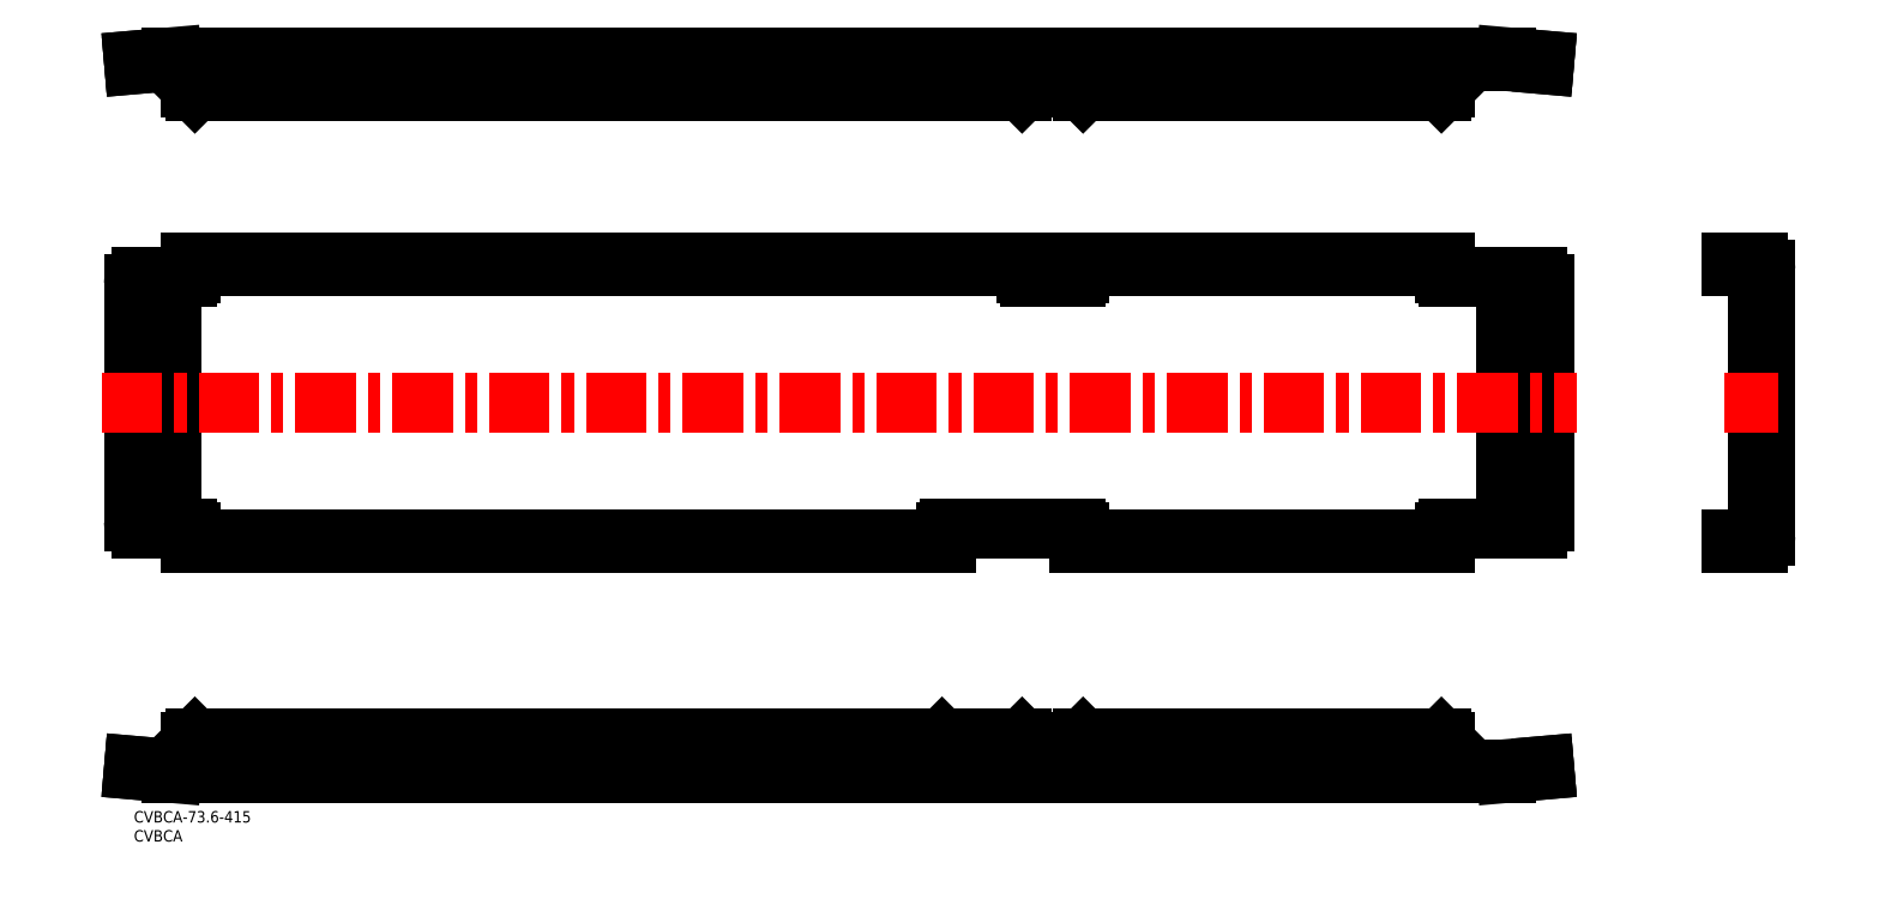
<metadata>
{"format":"dxf","ext":"dxf","renderer":"ezdxf+matplotlib","layout":"modelspace","background":"white","min_lineweight":24,"dpi":150}
</metadata>
<code>
0
SECTION
2
ENTITIES
0
LINE
8
MSM_DASHED
10
212
20
188.8
30
0
11
213
21
189.8
31
0
0
LINE
8
MSM_DASHED
10
213
20
189.8
30
0
11
213
21
197.8
31
0
0
LINE
8
MSM_DASHED
10
344
20
196.8
30
0
11
248
21
196.8
31
0
0
LINE
8
MSM_DASHED
10
234
20
196.8
30
0
11
15
21
196.8
31
0
0
LINE
8
MSM_CONTINUOUS
10
344
20
196.8
30
0
11
360
21
196.8
31
0
0
LINE
8
MSM_CONTINUOUS
10
369.9
20
196
30
0
11
360
21
196.8
31
0
0
LINE
8
MSM_CONTINUOUS
10
360
20
197.8
30
0
11
370
21
197
31
0
0
LINE
8
MSM_CONTINUOUS
10
369.9
20
196
30
0
11
370
21
197
31
0
0
LINE
8
MSM_CONTINUOUS
10
10.01
20
196.8
30
0
11
15
21
196.8
31
0
0
LINE
8
MSM_CONTINUOUS
10
0
20
197
30
0
11
9.962
21
197.8
31
0
0
LINE
8
MSM_CONTINUOUS
10
10.01
20
196.8
30
0
11
0.08716
21
196
31
0
0
LINE
8
MSM_CONTINUOUS
10
0.08716
20
196
30
0
11
0
21
197
31
0
0
LINE
8
MSM_CONTINUOUS
10
248
20
196.8
30
0
11
234
21
196.8
31
0
0
LINE
8
MSM_CONTINUOUS
10
344
20
197.8
30
0
11
344
21
189.8
31
0
0
LINE
8
MSM_CONTINUOUS
10
360
20
197.8
30
0
11
9.962
21
197.8
31
0
0
LINE
8
MSM_CONTINUOUS
10
248
20
189.8
30
0
11
248
21
197.8
31
0
0
LINE
8
MSM_CONTINUOUS
10
343
20
188.8
30
0
11
249
21
188.8
31
0
0
LINE
8
MSM_CONTINUOUS
10
248
20
189.8
30
0
11
249
21
188.8
31
0
0
LINE
8
MSM_CONTINUOUS
10
343
20
188.8
30
0
11
344
21
189.8
31
0
0
LINE
8
MSM_CONTINUOUS
10
15
20
189.8
30
0
11
15
21
197.8
31
0
0
LINE
8
MSM_CONTINUOUS
10
16
20
188.8
30
0
11
15
21
189.8
31
0
0
LINE
8
MSM_CONTINUOUS
10
233
20
188.8
30
0
11
16
21
188.8
31
0
0
LINE
8
MSM_CONTINUOUS
10
234
20
189.8
30
0
11
233
21
188.8
31
0
0
LINE
8
MSM_CONTINUOUS
10
234
20
189.8
30
0
11
234
21
197.8
31
0
0
LINE
8
MSM_DASHED
10
234
20
11
30
0
11
234
21
10
31
0
0
LINE
8
MSM_DASHED
10
344
20
11
30
0
11
248
21
11
31
0
0
LINE
8
MSM_DASHED
10
213
20
11
30
0
11
15
21
11
31
0
0
LINE
8
MSM_CONTINUOUS
10
234
20
18
30
0
11
234
21
11
31
0
0
LINE
8
MSM_CONTINUOUS
10
233
20
19
30
0
11
234
21
18
31
0
0
LINE
8
MSM_CONTINUOUS
10
233
20
19
30
0
11
16
21
19
31
0
0
LINE
8
MSM_CONTINUOUS
10
370
20
10.87
30
0
11
360
21
10
31
0
0
LINE
8
MSM_CONTINUOUS
10
369.9
20
11.87
30
0
11
360
21
11
31
0
0
LINE
8
MSM_CONTINUOUS
10
369.9
20
11.87
30
0
11
370
21
10.87
31
0
0
LINE
8
MSM_CONTINUOUS
10
360
20
11
30
0
11
344
21
11
31
0
0
LINE
8
MSM_CONTINUOUS
10
10.01
20
11
30
0
11
0.08716
21
11.87
31
0
0
LINE
8
MSM_CONTINUOUS
10
9.962
20
10
30
0
11
0
21
10.87
31
0
0
LINE
8
MSM_CONTINUOUS
10
0.08716
20
11.87
30
0
11
0
21
10.87
31
0
0
LINE
8
MSM_CONTINUOUS
10
15
20
11
30
0
11
10.01
21
11
31
0
0
LINE
8
MSM_CONTINUOUS
10
213
20
11
30
0
11
248
21
11
31
0
0
LINE
8
MSM_CONTINUOUS
10
249
20
19
30
0
11
248
21
18
31
0
0
LINE
8
MSM_CONTINUOUS
10
248
20
18
30
0
11
248
21
10
31
0
0
LINE
8
MSM_CONTINUOUS
10
343
20
19
30
0
11
249
21
19
31
0
0
LINE
8
MSM_CONTINUOUS
10
344
20
18
30
0
11
344
21
10
31
0
0
LINE
8
MSM_CONTINUOUS
10
344
20
18
30
0
11
343
21
19
31
0
0
LINE
8
MSM_CONTINUOUS
10
15
20
10
30
0
11
15
21
18
31
0
0
LINE
8
MSM_CONTINUOUS
10
213
20
18
30
0
11
213
21
10
31
0
0
LINE
8
MSM_CONTINUOUS
10
360
20
10
30
0
11
9.962
21
10
31
0
0
LINE
8
MSM_CONTINUOUS
10
16
20
19
30
0
11
15
21
18
31
0
0
LINE
8
MSM_CONTINUOUS
10
213
20
18
30
0
11
212
21
19
31
0
0
LINE
8
MSM_DASHED
10
427
20
74.16
30
0
11
427
21
140.2
31
0
0
LINE
8
MSM_CONTINUOUS
10
426
20
70.36
30
0
11
419
21
70.36
31
0
0
LINE
8
MSM_CONTINUOUS
10
419
20
71.36
30
0
11
426
21
71.36
31
0
0
LINE
8
MSM_CONTINUOUS
10
419
20
70.36
30
0
11
419
21
71.36
31
0
0
LINE
8
MSM_CONTINUOUS
10
428
20
72.36
30
0
11
428
21
142
31
0
0
LINE
8
MSM_CONTINUOUS
10
427
20
142
30
0
11
427
21
140.2
31
0
0
ARC
8
MSM_CONTINUOUS
10
426
20
142
30
0
40
2
50
0
51
90
0
LINE
8
MSM_CONTINUOUS
10
419
20
144
30
0
11
426
21
144
31
0
0
LINE
8
MSM_CONTINUOUS
10
419
20
143
30
0
11
426
21
143
31
0
0
ARC
8
MSM_CONTINUOUS
10
426
20
142
30
0
40
1
50
0
51
90
0
LINE
8
MSM_CONTINUOUS
10
419
20
143
30
0
11
419
21
144
31
0
0
LINE
8
MSM_CONTINUOUS
10
420
20
143
30
0
11
420
21
144
31
0
0
LINE
8
MSM_CONTINUOUS
10
427
20
74.16
30
0
11
427
21
72.36
31
0
0
ARC
8
MSM_CONTINUOUS
10
426
20
72.36
30
0
40
2
50
270
51
0
0
LINE
8
MSM_CONTINUOUS
10
420
20
70.36
30
0
11
420
21
71.36
31
0
0
ARC
8
MSM_CONTINUOUS
10
426
20
72.36
30
0
40
1
50
270
51
0
0
LINE
8
MSM_CONTINUOUS
10
426.1
20
76.16
30
0
11
426.1
21
138.2
31
0
0
LINE
8
MSM_CONTINUOUS
10
428
20
74.16
30
0
11
426.3
21
74.16
31
0
0
LINE
8
MSM_CONTINUOUS
10
428
20
140.2
30
0
11
426.3
21
140.2
31
0
0
LINE
8
MSM_CONTINUOUS
10
427.1
20
76.16
30
0
11
427.1
21
138.2
31
0
0
LINE
8
MSM_DASHED
10
9.962
20
74.16
30
0
11
9.962
21
140.2
31
0
0
LINE
8
MSM_DASHED
10
360
20
74.16
30
0
11
360
21
140.2
31
0
0
ARC
8
MSM_CONTINUOUS
10
14
20
73.16
30
0
40
1
50
0
51
90
0
ARC
8
MSM_CONTINUOUS
10
14
20
141.2
30
0
40
1
50
270
51
0
0
ARC
8
MSM_CONTINUOUS
10
345
20
73.16
30
0
40
1
50
90
51
180
0
ARC
8
MSM_CONTINUOUS
10
345
20
141.2
30
0
40
1
50
180
51
270
0
ARC
8
MSM_CONTINUOUS
10
247
20
141.2
30
0
40
1
50
270
51
0
0
LINE
8
MSM_CONTINUOUS
10
235
20
140.2
30
0
11
247
21
140.2
31
0
0
ARC
8
MSM_CONTINUOUS
10
235
20
141.2
30
0
40
1
50
180
51
270
0
ARC
8
MSM_CONTINUOUS
10
214
20
73.16
30
0
40
1
50
90
51
180
0
LINE
8
MSM_CONTINUOUS
10
247
20
74.16
30
0
11
214
21
74.16
31
0
0
ARC
8
MSM_CONTINUOUS
10
247
20
73.16
30
0
40
1
50
0
51
90
0
LINE
8
MSM_CONTINUOUS
10
345
20
140.2
30
0
11
368
21
140.2
31
0
0
LINE
8
MSM_CONTINUOUS
10
345
20
74.16
30
0
11
368
21
74.16
31
0
0
LINE
8
MSM_CONTINUOUS
10
360
20
74.16
30
0
11
360
21
140.2
31
0
0
LINE
8
MSM_CONTINUOUS
10
369.9
20
76.16
30
0
11
369.9
21
138.2
31
0
0
LINE
8
MSM_CONTINUOUS
10
369.9
20
76.16
30
0
11
370
21
76.16
31
0
0
LINE
8
MSM_CONTINUOUS
10
370
20
76.16
30
0
11
370
21
138.2
31
0
0
LINE
8
MSM_CONTINUOUS
10
369.9
20
138.2
30
0
11
370
21
138.2
31
0
0
LINE
8
MSM_CONTINUOUS
10
14
20
74.16
30
0
11
1.992
21
74.16
31
0
0
LINE
8
MSM_CONTINUOUS
10
14
20
140.2
30
0
11
1.992
21
140.2
31
0
0
LINE
8
MSM_CONTINUOUS
10
10.01
20
74.16
30
0
11
10.01
21
140.2
31
0
0
LINE
8
MSM_CONTINUOUS
10
0.08716
20
76.16
30
0
11
0.08716
21
138.2
31
0
0
LINE
8
MSM_CONTINUOUS
10
0.08716
20
138.2
30
0
11
-2.274e-13
21
138.2
31
0
0
LINE
8
MSM_CONTINUOUS
10
-2.274e-13
20
76.16
30
0
11
-2.274e-13
21
138.2
31
0
0
LINE
8
MSM_CONTINUOUS
10
0.08716
20
76.16
30
0
11
-2.274e-13
21
76.16
31
0
0
LINE
8
MSM_CONTINUOUS
10
344
20
141.2
30
0
11
344
21
144
31
0
0
LINE
8
MSM_CONTINUOUS
10
344
20
70.36
30
0
11
344
21
73.16
31
0
0
LINE
8
MSM_CONTINUOUS
10
213
20
70.36
30
0
11
213
21
73.16
31
0
0
LINE
8
MSM_CONTINUOUS
10
343
20
70.36
30
0
11
343
21
71.36
31
0
0
LINE
8
MSM_CONTINUOUS
10
248
20
71.36
30
0
11
344
21
71.36
31
0
0
LINE
8
MSM_CONTINUOUS
10
249
20
70.36
30
0
11
249
21
71.36
31
0
0
LINE
8
MSM_CONTINUOUS
10
248
20
70.36
30
0
11
248
21
73.16
31
0
0
LINE
8
MSM_CONTINUOUS
10
344
20
70.36
30
0
11
248
21
70.36
31
0
0
LINE
8
MSM_CONTINUOUS
10
248
20
144
30
0
11
344
21
144
31
0
0
LINE
8
MSM_CONTINUOUS
10
344
20
143
30
0
11
248
21
143
31
0
0
LINE
8
MSM_CONTINUOUS
10
248
20
141.2
30
0
11
248
21
144
31
0
0
LINE
8
MSM_CONTINUOUS
10
234
20
144
30
0
11
234
21
141.2
31
0
0
LINE
8
MSM_CONTINUOUS
10
249
20
143
30
0
11
249
21
144
31
0
0
LINE
8
MSM_CONTINUOUS
10
343
20
143
30
0
11
343
21
144
31
0
0
LINE
8
MSM_CONTINUOUS
10
234
20
144
30
0
11
15
21
144
31
0
0
LINE
8
MSM_CONTINUOUS
10
15
20
144
30
0
11
15
21
141.2
31
0
0
LINE
8
MSM_CONTINUOUS
10
15
20
143
30
0
11
234
21
143
31
0
0
LINE
8
MSM_CONTINUOUS
10
212
20
70.36
30
0
11
212
21
71.36
31
0
0
LINE
8
MSM_CONTINUOUS
10
16
20
70.36
30
0
11
16
21
71.36
31
0
0
LINE
8
MSM_CONTINUOUS
10
15
20
71.36
30
0
11
213
21
71.36
31
0
0
LINE
8
MSM_CONTINUOUS
10
15
20
70.36
30
0
11
15
21
73.16
31
0
0
LINE
8
MSM_CONTINUOUS
10
213
20
70.36
30
0
11
15
21
70.36
31
0
0
LINE
8
MSM_CONTINUOUS
10
16
20
144
30
0
11
16
21
143
31
0
0
LINE
8
MSM_CONTINUOUS
10
233
20
144
30
0
11
233
21
143
31
0
0
LINE
8
MSM_CENTER
10
-8.416
20
107.2
30
0
11
378.4
21
107.2
31
0
0
LINE
8
MSM_CENTER
10
417.2
20
107.2
30
0
11
431.3
21
107.2
31
0
0
TEXT
8
MSM_PART_NUMBER
10
0
20
-3
30
0
40
3
1
CVBCA-73.6-415
0
TEXT
8
MSM_PART_NUMBER
10
0
20
-8
30
0
40
3
1
CVBCA
0
ARC
8
MSM_CONTINUOUS
10
2
20
138.2
30
0
40
2
50
87.71
51
180.1
0
ARC
8
MSM_CONTINUOUS
10
2.083
20
138.2
30
0
40
1.996
50
90.1
51
180.1
0
ARC
8
MSM_CONTINUOUS
10
1.999
20
76.16
30
0
40
1.999
50
179.9
51
272.3
0
ARC
8
MSM_CONTINUOUS
10
2.083
20
76.15
30
0
40
1.996
50
179.9
51
269.9
0
ARC
8
MSM_CONTINUOUS
10
368
20
138.2
30
0
40
2
50
360
51
92.28
0
ARC
8
MSM_CONTINUOUS
10
367.9
20
138.2
30
0
40
1.998
50
359.9
51
89.86
0
ARC
8
MSM_CONTINUOUS
10
368
20
76.15
30
0
40
1.998
50
267.6
51
0.1068
0
ARC
8
MSM_CONTINUOUS
10
367.9
20
76.15
30
0
40
1.996
50
270.1
51
0.1042
0
ARC
8
MSM_CONTINUOUS
10
434.7
20
138.4
30
0
40
8.562
50
168.3
51
181.8
0
ARC
8
MSM_CONTINUOUS
10
434.8
20
138.5
30
0
40
7.679
50
167.5
51
182.5
0
ARC
8
MSM_CONTINUOUS
10
434.7
20
75.89
30
0
40
8.562
50
178.2
51
191.7
0
ARC
8
MSM_CONTINUOUS
10
434.8
20
75.82
30
0
40
7.679
50
177.5
51
192.5
0
VIEWPORT
8
0
10
143.5
20
98.2
30
0
40
384.6
41
222.2
68
     1
69
     1
0
VIEWPORT
8
MSM_DIMENSION
10
143.4
20
98.18
30
0
40
229.5
41
157.1
68
     2
69
     2
0
ENDSEC
0
EOF

</code>
